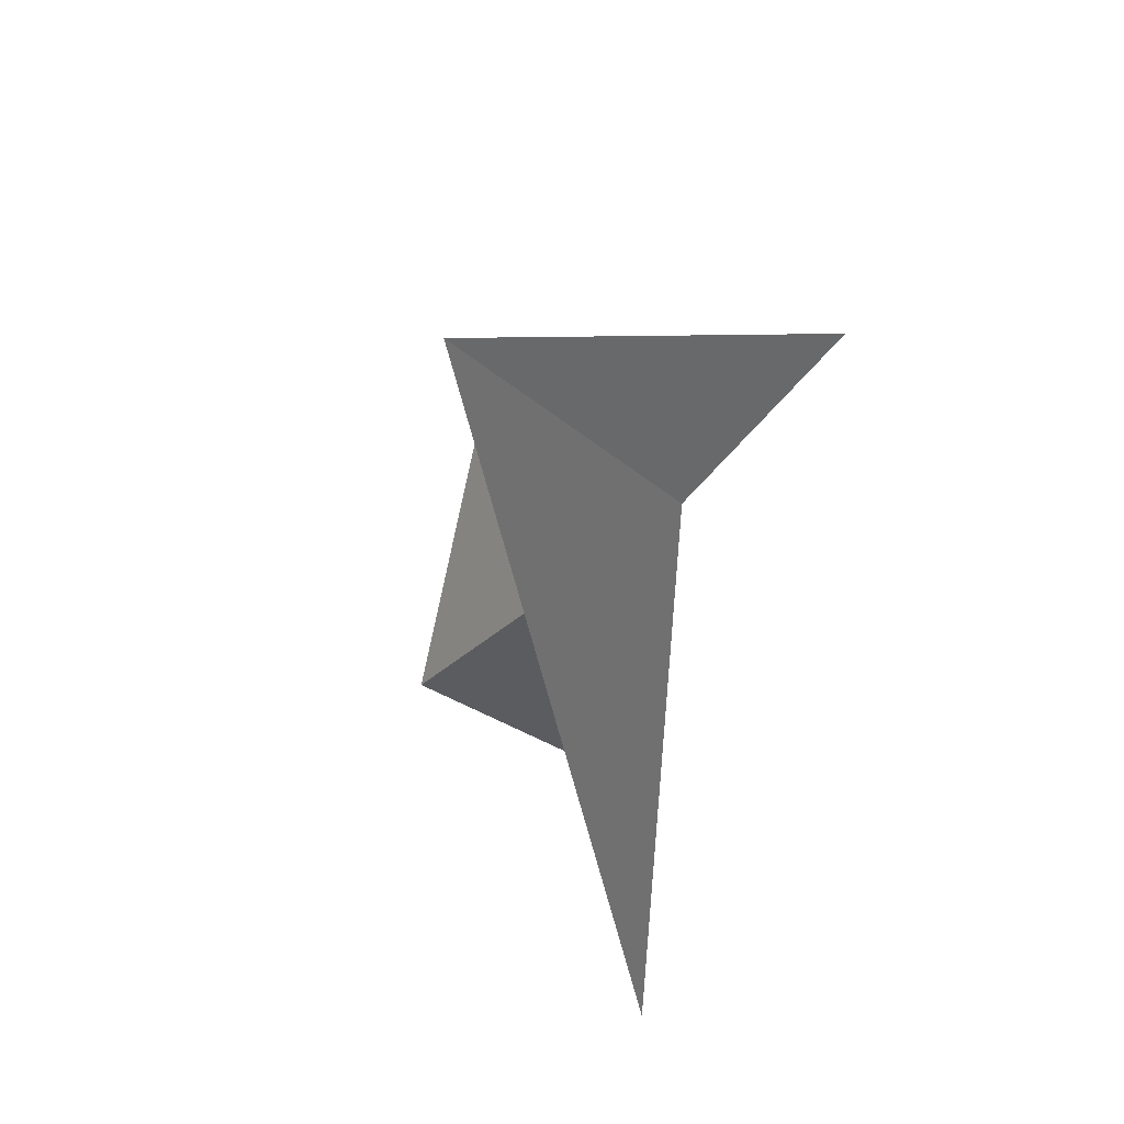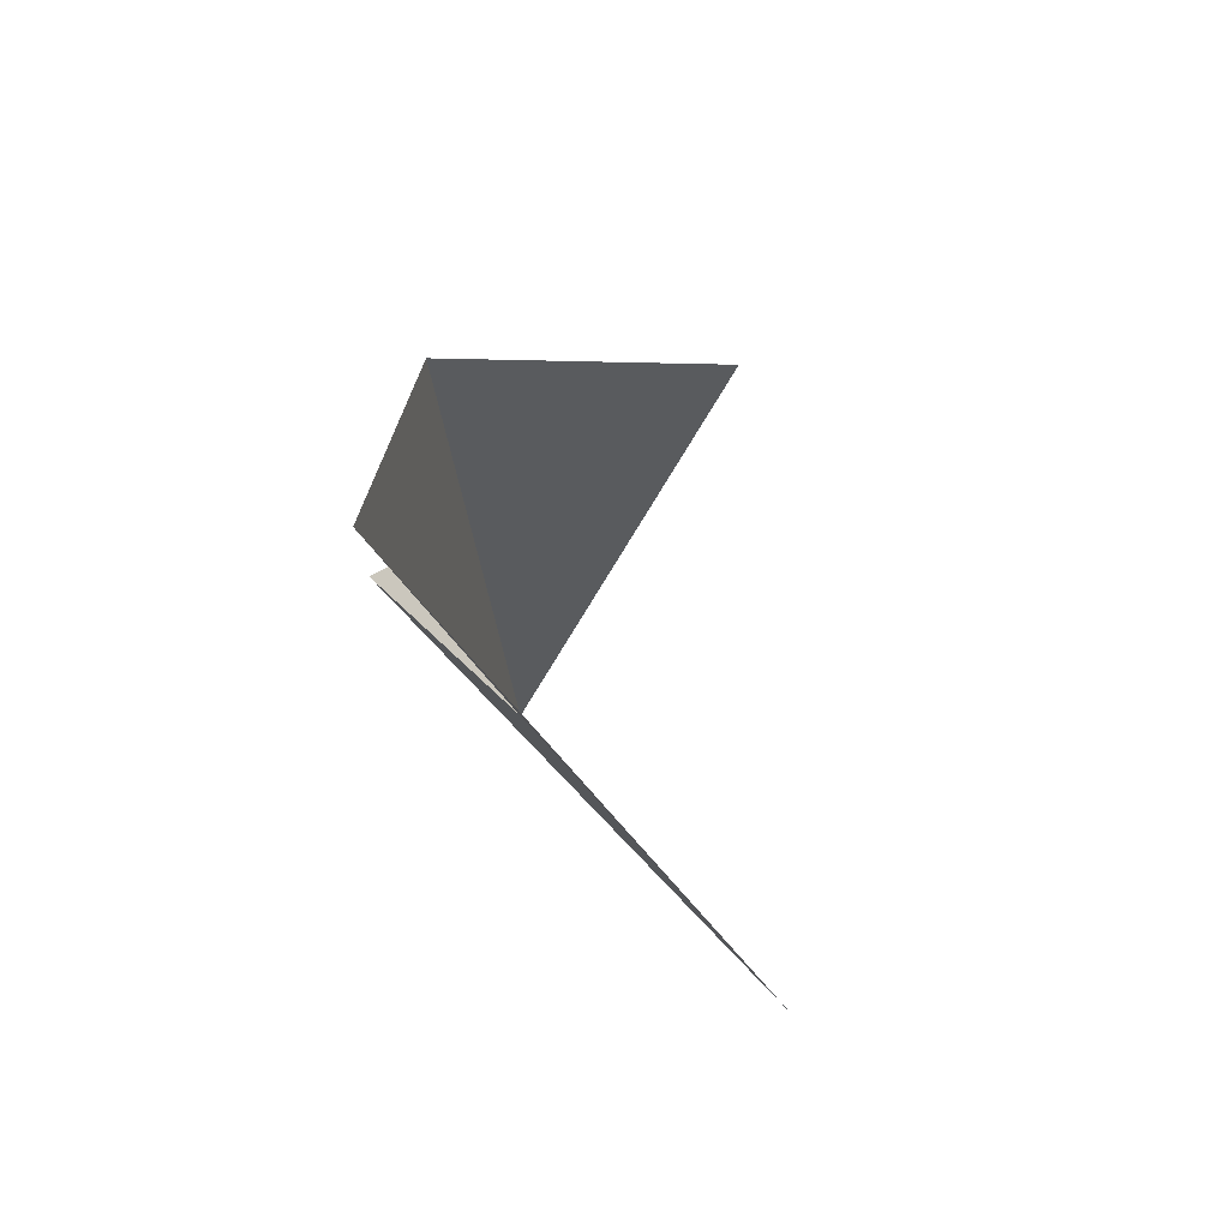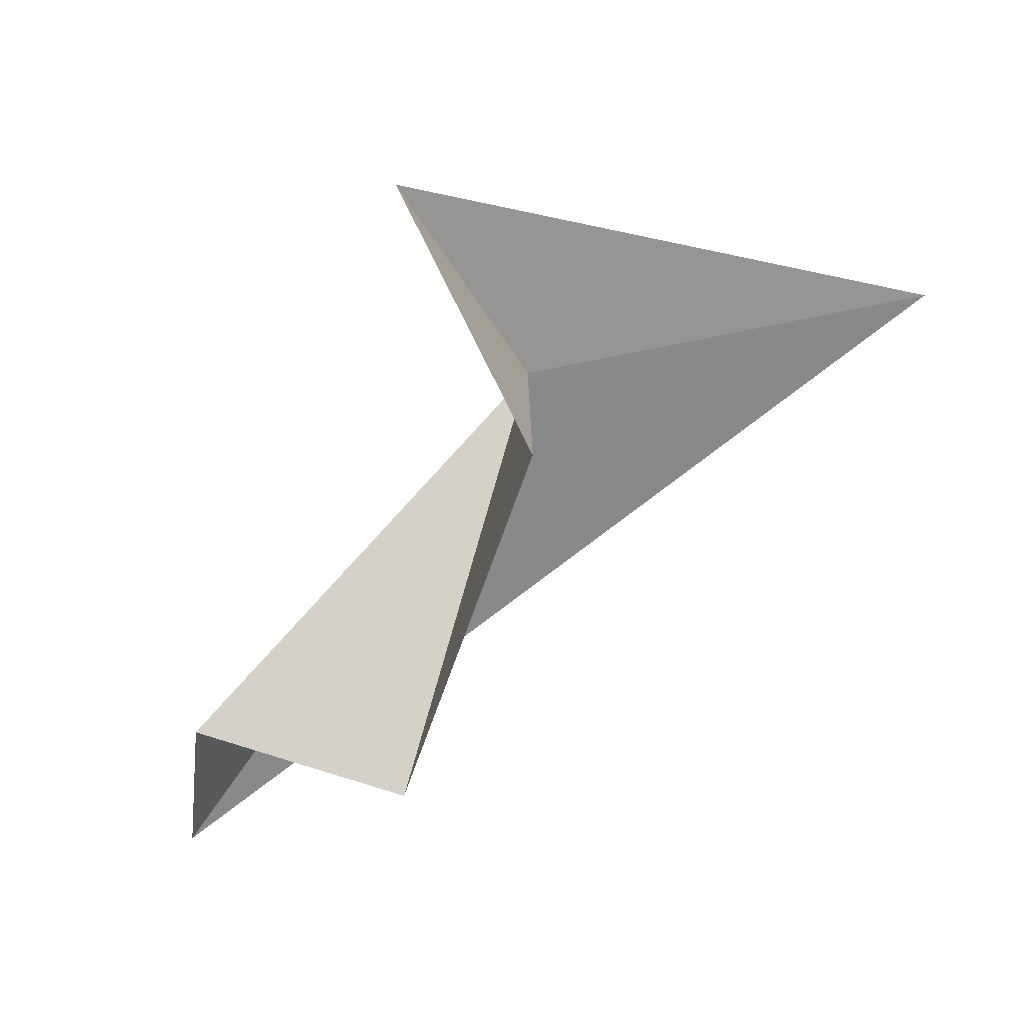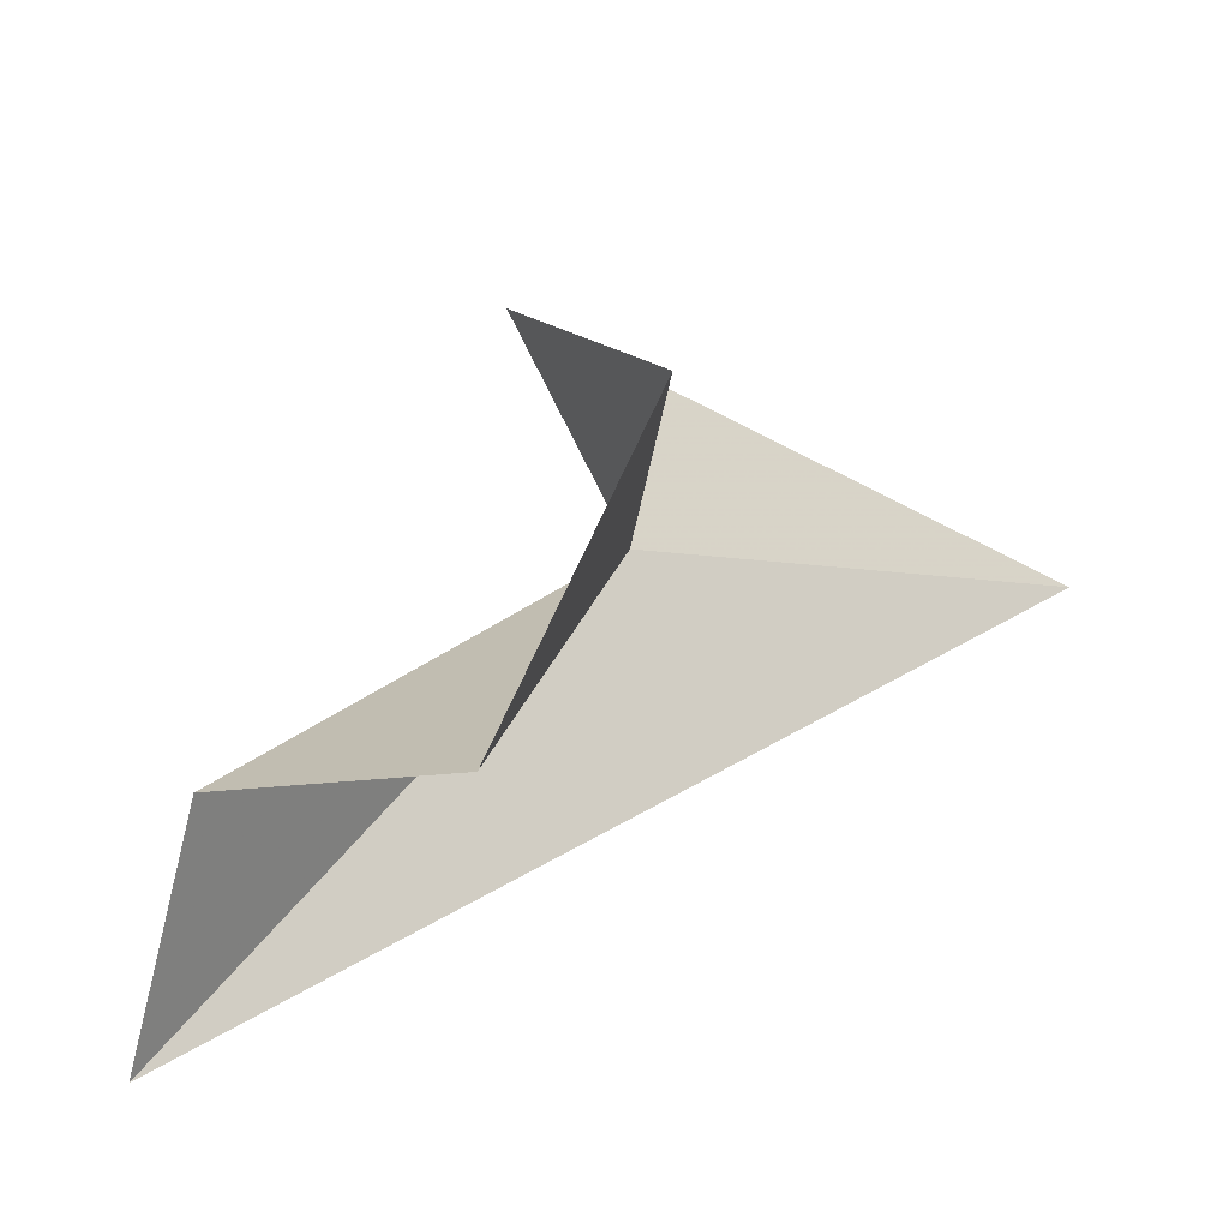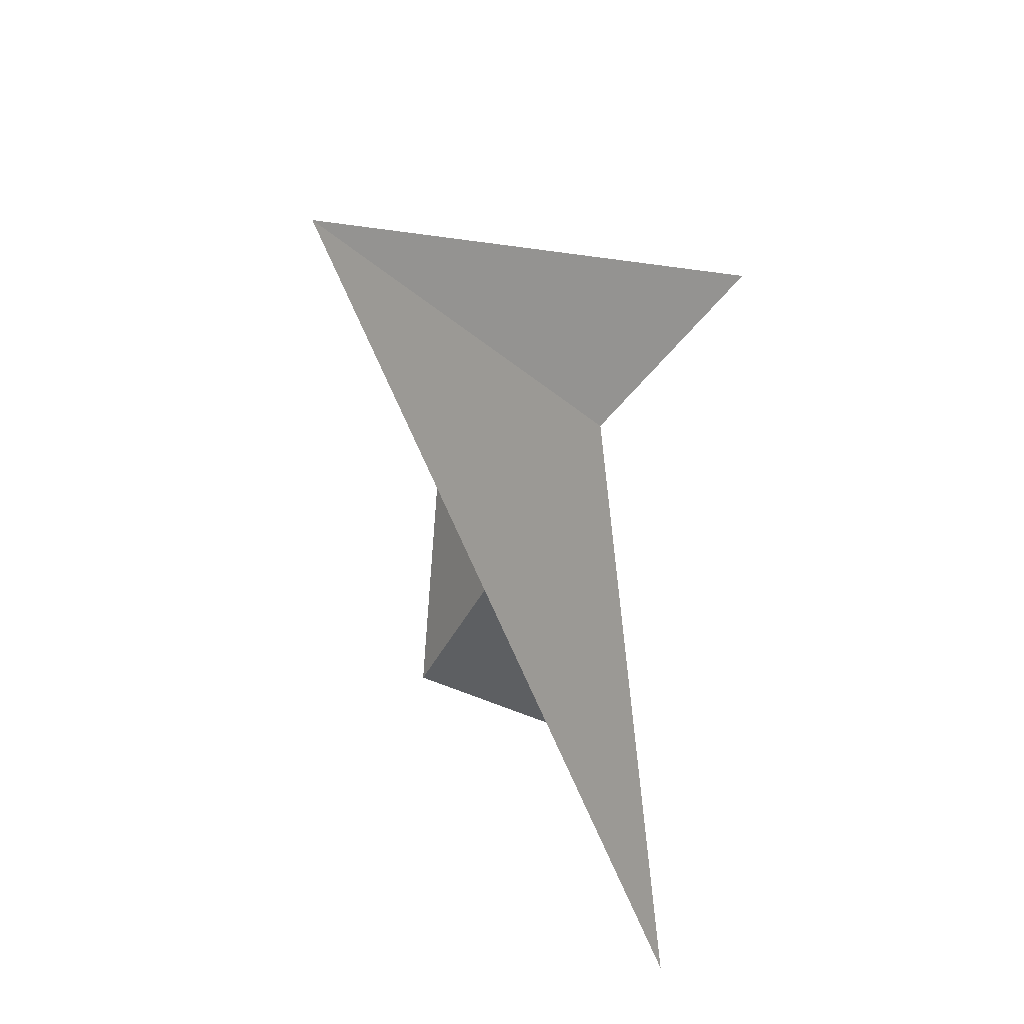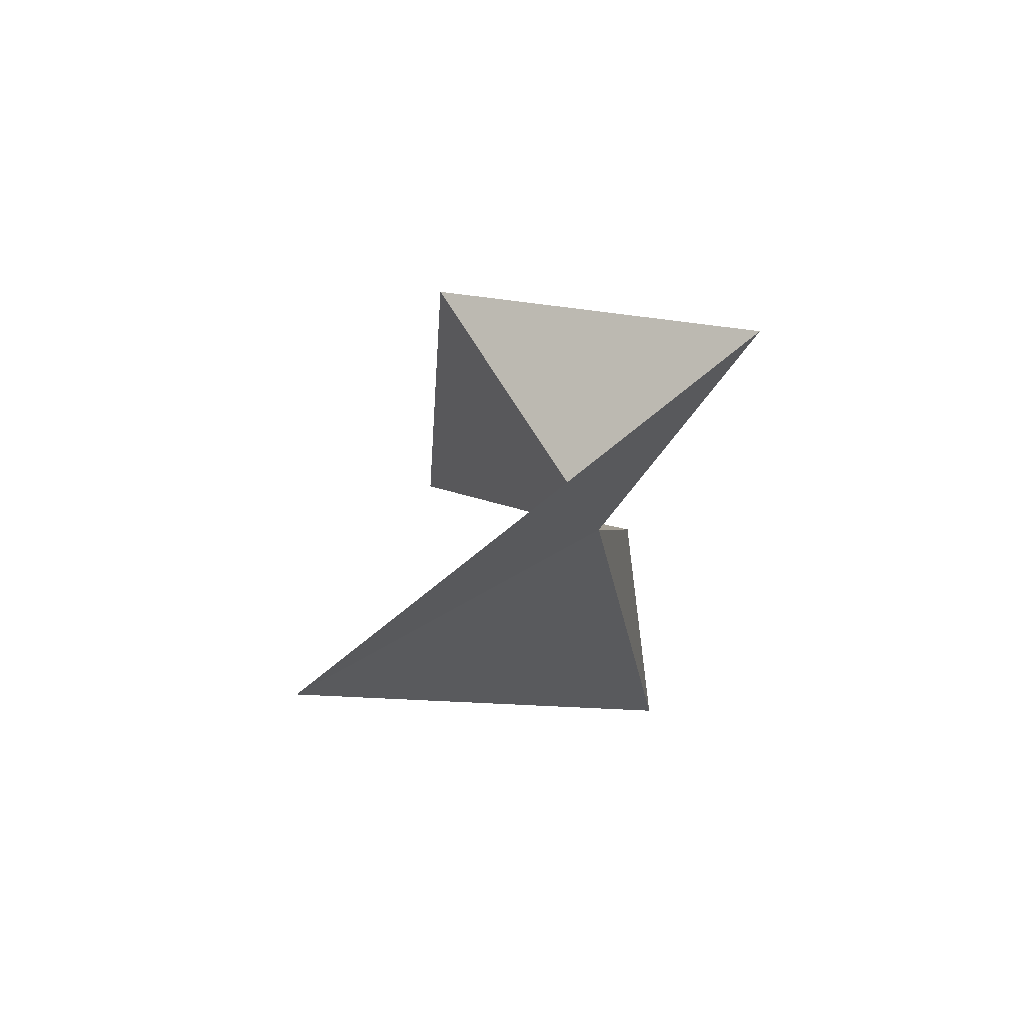
<metadata>
{"format":"obj","ext":"obj","renderer":"f3d","projection":"perspective","resolution":1024,"background":"white","views":[{"elev":-37.9,"azim":133.1,"up":"+Z"},{"elev":-32.4,"azim":-36.4,"up":"+Z"},{"elev":-18.7,"azim":13.2,"up":"+Y"},{"elev":-60.5,"azim":6.6,"up":"+Y"},{"elev":-49.4,"azim":142.6,"up":"+Z"},{"elev":-2.9,"azim":143.7,"up":"+Z"}]}
</metadata>
<code>
v -7.333e+04 -6.912e+04 289.4
v -7.333e+04 -6.912e+04 290.3
v -7.333e+04 -6.912e+04 292.5
v -7.333e+04 -6.912e+04 291.7
v -7.333e+04 -6.912e+04 286.9
v -7.333e+04 -6.912e+04 289.7
v -7.332e+04 -6.912e+04 287.6
f 1 2 3
f 1 3 4
f 1 5 6
f 1 7 5
f 1 6 2
f 1 4 7

</code>
